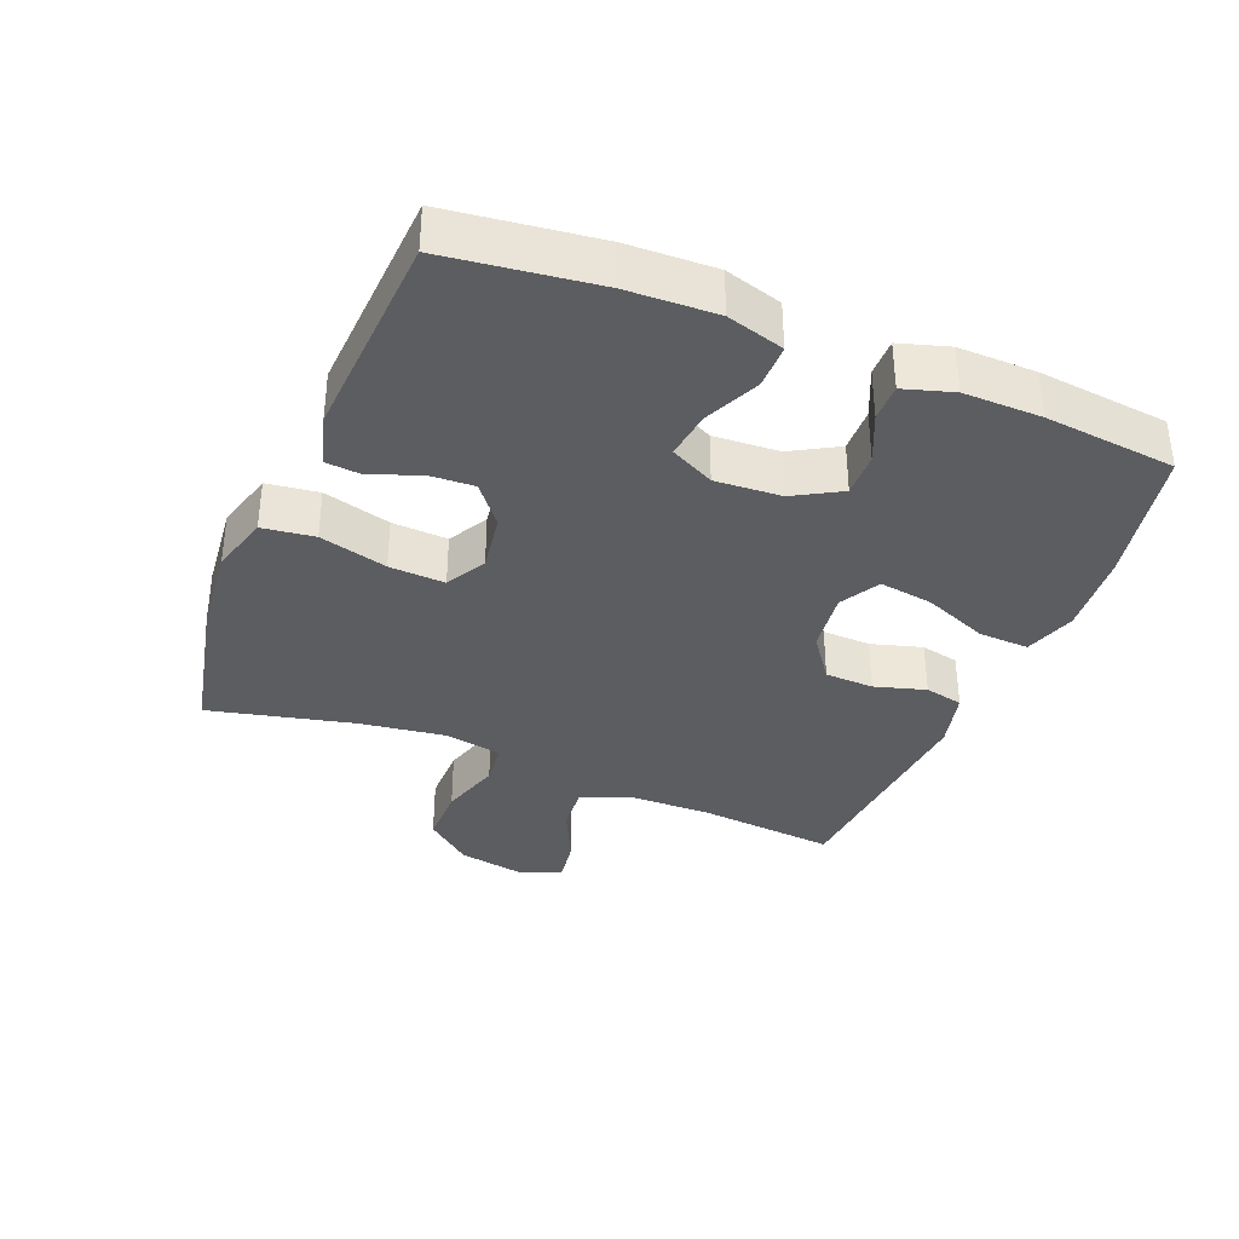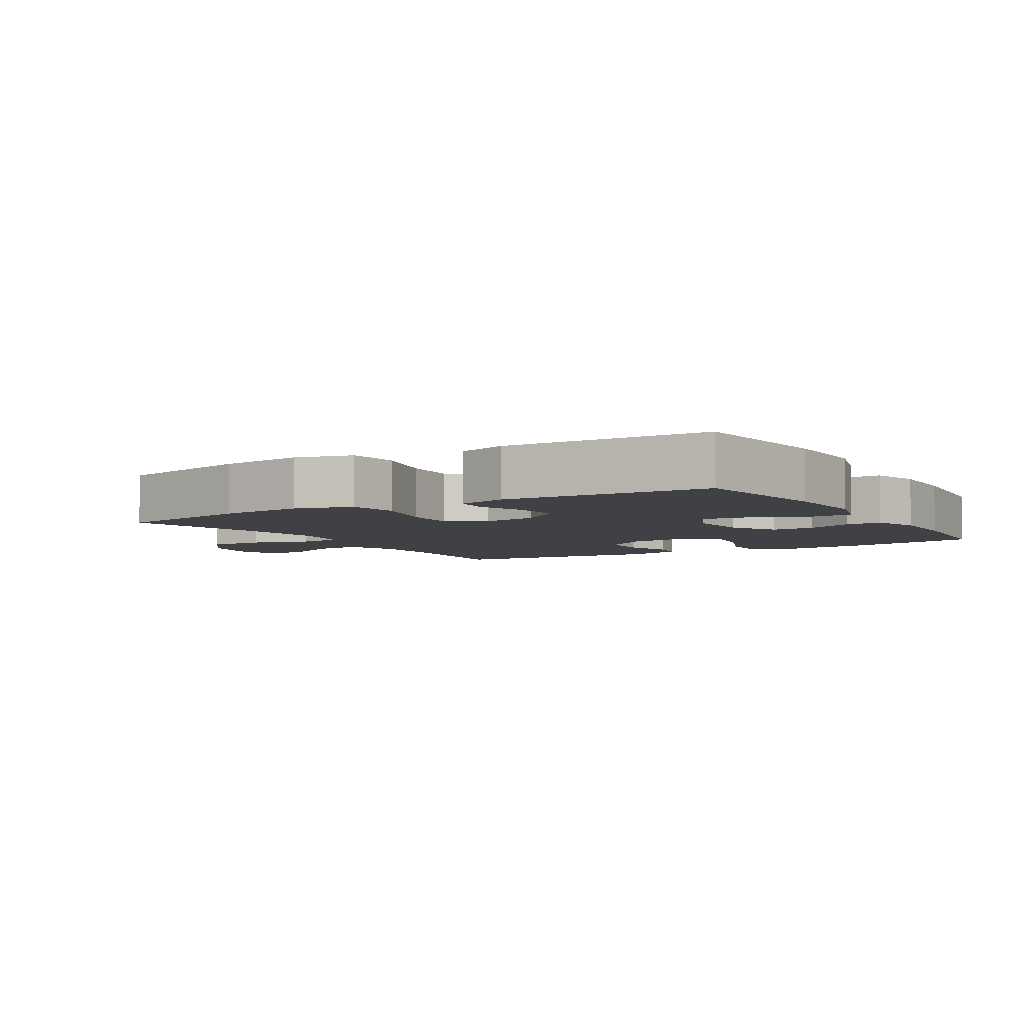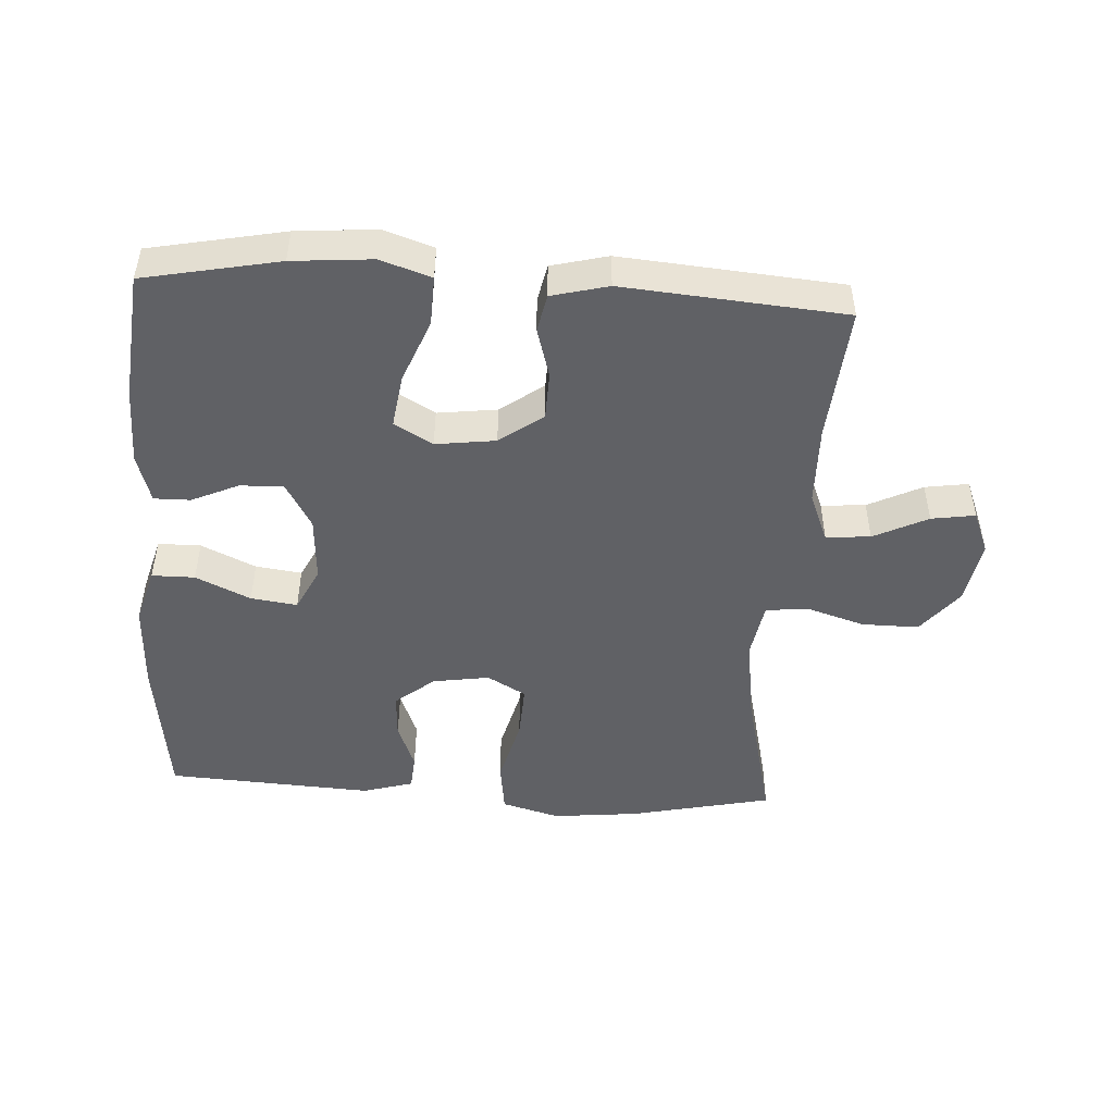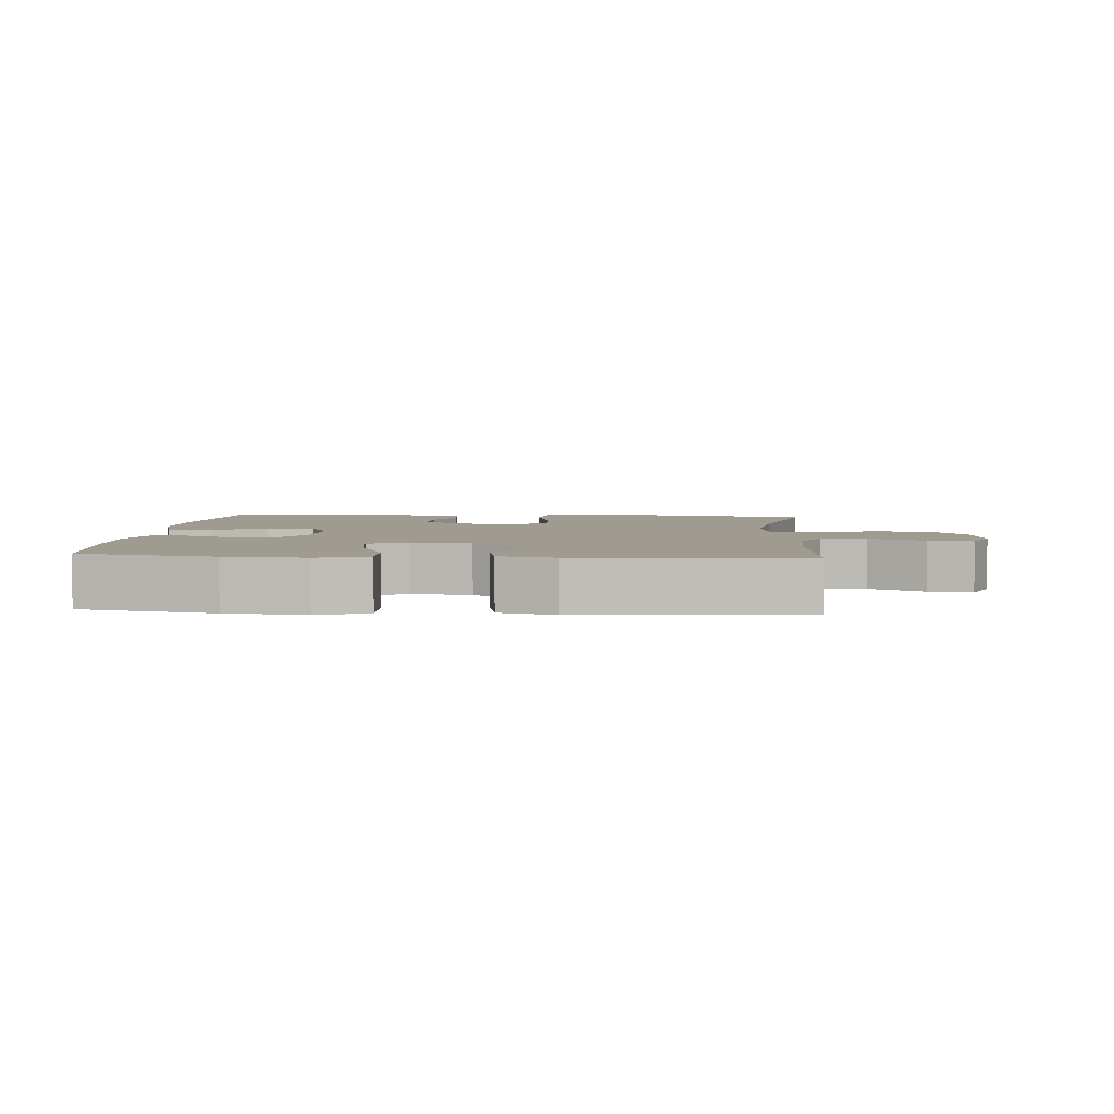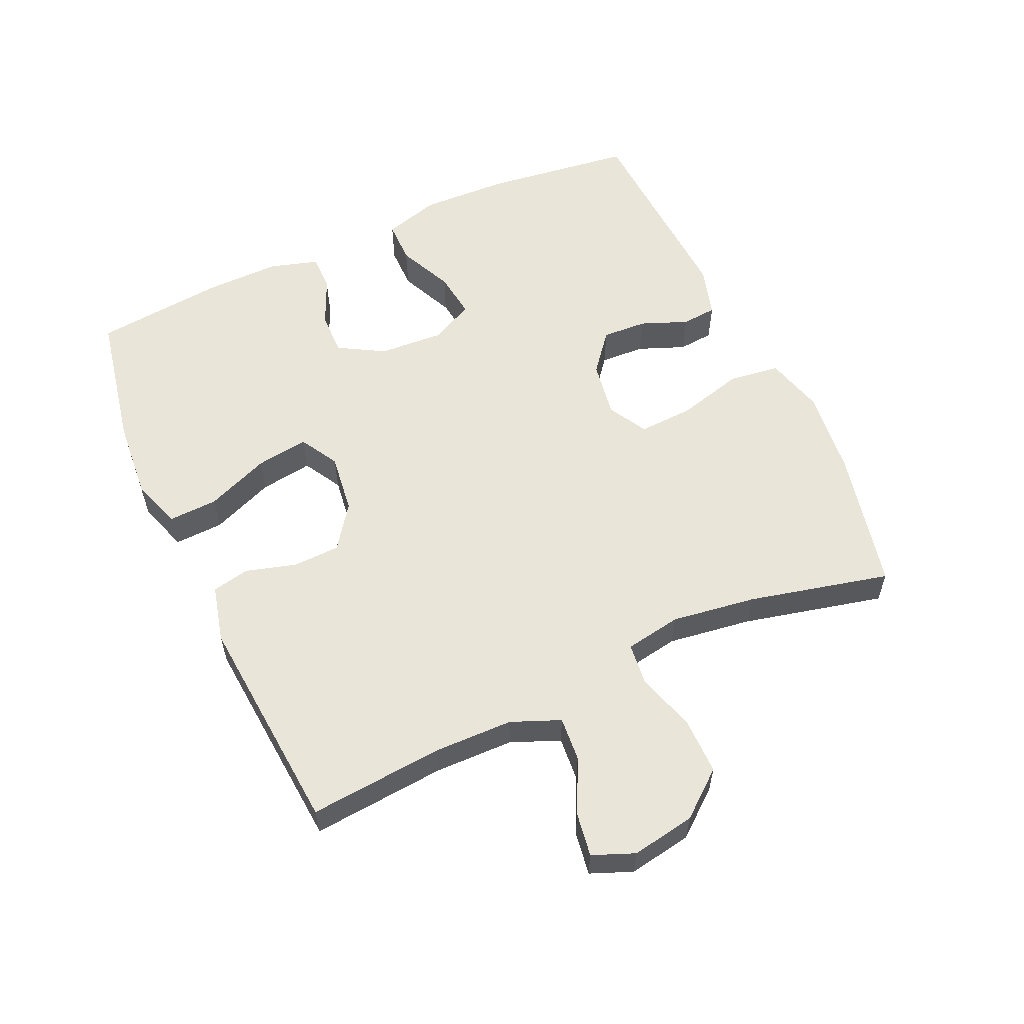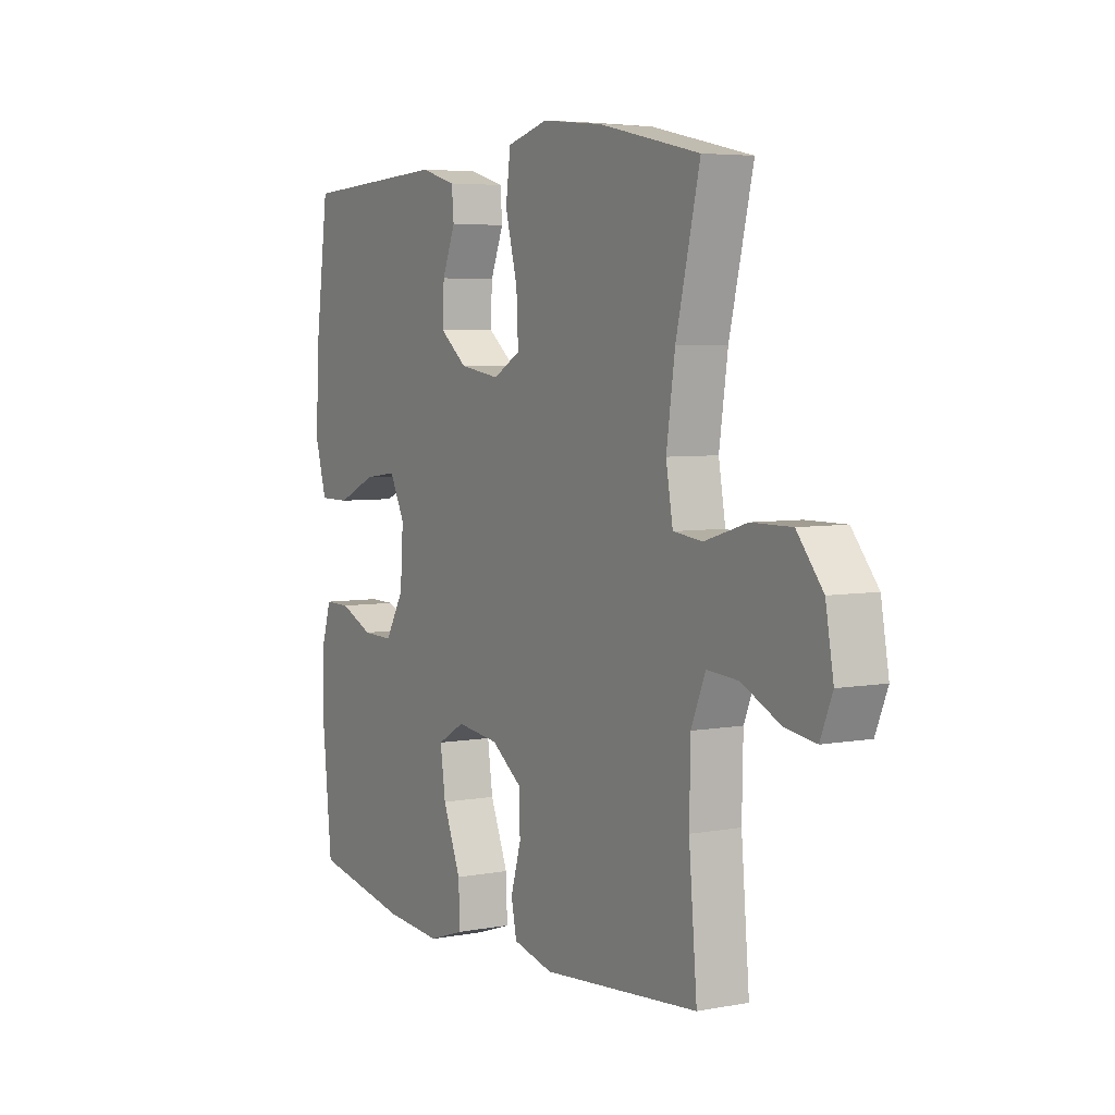
<metadata>
{"format":"obj","ext":"obj","renderer":"f3d","projection":"perspective","resolution":1024,"background":"white","views":[{"elev":-36.2,"azim":67.8,"up":"+Y"},{"elev":-5.3,"azim":31.3,"up":"+Y"},{"elev":-48.7,"azim":176.5,"up":"+Y"},{"elev":4.1,"azim":-175.7,"up":"+Y"},{"elev":58.2,"azim":-114.5,"up":"+Y"},{"elev":5.1,"azim":-120.5,"up":"+Z"}]}
</metadata>
<code>
o path934
v -0.1247 0.0375 -0.5274
v -0.03693 0.0375 -0.5052
v -0.02489 0.0375 -0.4469
v -0.04762 0.0375 -0.3692
v -0.04542 0.0375 -0.2955
v 0.02165 0.0375 -0.2468
v 0.1145 0.0375 -0.2348
v 0.1743 0.0375 -0.269
v 0.1627 0.0375 -0.3507
v 0.1234 0.0375 -0.4492
v 0.1206 0.0375 -0.5254
v 0.1988 0.0375 -0.5513
v 0.3232 0.0375 -0.5409
v 0.5333 0.0375 -0.4992
v 0.5532 0.0375 -0.2993
v 0.5545 0.0375 -0.1806
v 0.5314 0.0375 -0.1054
v 0.475 0.0375 -0.1061
v 0.4018 0.0375 -0.1387
v 0.3348 0.0375 -0.1405
v 0.2938 0.0375 -0.06941
v 0.2872 0.0375 0.03149
v 0.3204 0.0375 0.09822
v 0.3923 0.0375 0.08884
v 0.4774 0.0375 0.04996
v 0.544 0.0375 0.05029
v 0.5689 0.0375 0.1373
v 0.5635 0.0375 0.2736
v 0.5333 0.0375 0.5027
v 0.2141 0.0375 0.5209
v 0.1359 0.0375 0.4982
v 0.1312 0.0375 0.4437
v 0.16 0.0375 0.3716
v 0.1639 0.0375 0.3018
v 0.1036 0.0375 0.2531
v 0.01568 0.0375 0.2393
v -0.04435 0.0375 0.273
v -0.0403 0.0375 0.3577
v -0.01338 0.0375 0.4607
v -0.02417 0.0375 0.5399
v -0.114 0.0375 0.5648
v -0.2474 0.0375 0.551
v -0.4684 0.0375 0.5027
v -0.4164 0.0375 0.2837
v -0.3975 0.0375 0.1521
v -0.4126 0.0375 0.06496
v -0.4772 0.0375 0.0575
v -0.5693 0.0375 0.08576
v -0.6573 0.0375 0.08611
v -0.7142 0.0375 0.01596
v -0.7314 0.0375 -0.08295
v -0.7051 0.0375 -0.1478
v -0.6373 0.0375 -0.1374
v -0.5533 0.0375 -0.09638
v -0.4841 0.0375 -0.09089
v -0.453 0.0375 -0.167
v -0.4505 0.0375 -0.2902
v -0.4684 0.0375 -0.4992
v -0.1247 -0.0375 -0.5274
v -0.03693 -0.0375 -0.5052
v -0.02489 -0.0375 -0.4469
v -0.04762 -0.0375 -0.3692
v -0.04542 -0.0375 -0.2955
v 0.02165 -0.0375 -0.2468
v 0.1145 -0.0375 -0.2348
v 0.1743 -0.0375 -0.269
v 0.1627 -0.0375 -0.3507
v 0.1234 -0.0375 -0.4492
v 0.1206 -0.0375 -0.5254
v 0.1988 -0.0375 -0.5513
v 0.3232 -0.0375 -0.5409
v 0.5333 -0.0375 -0.4992
v 0.5532 -0.0375 -0.2993
v 0.5545 -0.0375 -0.1806
v 0.5314 -0.0375 -0.1054
v 0.475 -0.0375 -0.1061
v 0.4018 -0.0375 -0.1387
v 0.3348 -0.0375 -0.1405
v 0.2938 -0.0375 -0.06941
v 0.2872 -0.0375 0.03149
v 0.3204 -0.0375 0.09822
v 0.3923 -0.0375 0.08884
v 0.4774 -0.0375 0.04996
v 0.544 -0.0375 0.05029
v 0.5689 -0.0375 0.1373
v 0.5635 -0.0375 0.2736
v 0.5333 -0.0375 0.5027
v 0.2141 -0.0375 0.5209
v 0.1359 -0.0375 0.4982
v 0.1312 -0.0375 0.4437
v 0.16 -0.0375 0.3716
v 0.1639 -0.0375 0.3018
v 0.1036 -0.0375 0.2531
v 0.01568 -0.0375 0.2393
v -0.04435 -0.0375 0.273
v -0.0403 -0.0375 0.3577
v -0.01338 -0.0375 0.4607
v -0.02417 -0.0375 0.5399
v -0.114 -0.0375 0.5648
v -0.2474 -0.0375 0.551
v -0.4684 -0.0375 0.5027
v -0.4164 -0.0375 0.2837
v -0.3975 -0.0375 0.1521
v -0.4126 -0.0375 0.06496
v -0.4772 -0.0375 0.0575
v -0.5693 -0.0375 0.08576
v -0.6573 -0.0375 0.08611
v -0.7142 -0.0375 0.01596
v -0.7314 -0.0375 -0.08295
v -0.7051 -0.0375 -0.1478
v -0.6373 -0.0375 -0.1374
v -0.5533 -0.0375 -0.09638
v -0.4841 -0.0375 -0.09089
v -0.453 -0.0375 -0.167
v -0.4505 -0.0375 -0.2902
v -0.4684 -0.0375 -0.4992
v 0.544 0.0375 0.05029
v 0.544 0.0375 0.05029
v 0.5689 0.0375 0.1373
v 0.5635 0.0375 0.2736
v 0.5532 0.0375 -0.2993
v 0.5545 0.0375 -0.1806
v 0.5314 0.0375 -0.1054
v 0.5314 0.0375 -0.1054
v 0.4774 0.0375 0.04996
v 0.5333 0.0375 -0.4992
v 0.5333 0.0375 -0.4992
v 0.5333 0.0375 0.5027
v 0.5333 0.0375 0.5027
v 0.475 0.0375 -0.1061
v 0.3923 0.0375 0.08884
v 0.4018 0.0375 -0.1387
v 0.3232 0.0375 -0.5409
v 0.3348 0.0375 -0.1405
v 0.3348 0.0375 -0.1405
v 0.3204 0.0375 0.09822
v 0.3204 0.0375 0.09822
v 0.2938 0.0375 -0.06941
v 0.2141 0.0375 0.5209
v 0.1988 0.0375 -0.5513
v 0.2872 0.0375 0.03149
v 0.16 0.0375 0.3716
v 0.1639 0.0375 0.3018
v 0.1359 0.0375 0.4982
v 0.1359 0.0375 0.4982
v 0.1206 0.0375 -0.5254
v 0.1206 0.0375 -0.5254
v 0.1743 0.0375 -0.269
v 0.1743 0.0375 -0.269
v 0.1627 0.0375 -0.3507
v 0.1145 0.0375 -0.2348
v 0.1036 0.0375 0.2531
v 0.1234 0.0375 -0.4492
v 0.1312 0.0375 0.4437
v 0.02165 0.0375 -0.2468
v 0.01568 0.0375 0.2393
v -0.04542 0.0375 -0.2955
v -0.04435 0.0375 0.273
v -0.04435 0.0375 0.273
v -0.0403 0.0375 0.3577
v -0.01338 0.0375 0.4607
v -0.02417 0.0375 0.5399
v -0.02417 0.0375 0.5399
v -0.114 0.0375 0.5648
v -0.03693 0.0375 -0.5052
v -0.03693 0.0375 -0.5052
v -0.02489 0.0375 -0.4469
v -0.04762 0.0375 -0.3692
v -0.1247 0.0375 -0.5274
v -0.2474 0.0375 0.551
v -0.3975 0.0375 0.1521
v -0.4126 0.0375 0.06496
v -0.4126 0.0375 0.06496
v -0.4164 0.0375 0.2837
v -0.4772 0.0375 0.0575
v -0.4684 0.0375 0.5027
v -0.4684 0.0375 0.5027
v -0.4684 0.0375 -0.4992
v -0.4684 0.0375 -0.4992
v -0.453 0.0375 -0.167
v -0.4505 0.0375 -0.2902
v -0.4841 0.0375 -0.09089
v -0.4841 0.0375 -0.09089
v -0.5693 0.0375 0.08576
v -0.5533 0.0375 -0.09638
v -0.6373 0.0375 -0.1374
v -0.6573 0.0375 0.08611
v -0.7051 0.0375 -0.1478
v -0.7051 0.0375 -0.1478
v -0.7142 0.0375 0.01596
v -0.7314 0.0375 -0.08295
v 0.544 -0.0375 0.05029
v 0.544 -0.0375 0.05029
v 0.5689 -0.0375 0.1373
v 0.5635 -0.0375 0.2736
v 0.5532 -0.0375 -0.2993
v 0.5545 -0.0375 -0.1806
v 0.5314 -0.0375 -0.1054
v 0.5314 -0.0375 -0.1054
v 0.4774 -0.0375 0.04996
v 0.5333 -0.0375 -0.4992
v 0.5333 -0.0375 -0.4992
v 0.5333 -0.0375 0.5027
v 0.5333 -0.0375 0.5027
v 0.475 -0.0375 -0.1061
v 0.3923 -0.0375 0.08884
v 0.4018 -0.0375 -0.1387
v 0.3232 -0.0375 -0.5409
v 0.3348 -0.0375 -0.1405
v 0.3348 -0.0375 -0.1405
v 0.3204 -0.0375 0.09822
v 0.3204 -0.0375 0.09822
v 0.2938 -0.0375 -0.06941
v 0.2141 -0.0375 0.5209
v 0.1988 -0.0375 -0.5513
v 0.2872 -0.0375 0.03149
v 0.16 -0.0375 0.3716
v 0.1639 -0.0375 0.3018
v 0.1359 -0.0375 0.4982
v 0.1359 -0.0375 0.4982
v 0.1206 -0.0375 -0.5254
v 0.1206 -0.0375 -0.5254
v 0.1743 -0.0375 -0.269
v 0.1743 -0.0375 -0.269
v 0.1627 -0.0375 -0.3507
v 0.1145 -0.0375 -0.2348
v 0.1036 -0.0375 0.2531
v 0.1234 -0.0375 -0.4492
v 0.1312 -0.0375 0.4437
v 0.02165 -0.0375 -0.2468
v 0.01568 -0.0375 0.2393
v -0.04542 -0.0375 -0.2955
v -0.04435 -0.0375 0.273
v -0.04435 -0.0375 0.273
v -0.0403 -0.0375 0.3577
v -0.01338 -0.0375 0.4607
v -0.02417 -0.0375 0.5399
v -0.02417 -0.0375 0.5399
v -0.114 -0.0375 0.5648
v -0.03693 -0.0375 -0.5052
v -0.03693 -0.0375 -0.5052
v -0.02489 -0.0375 -0.4469
v -0.04762 -0.0375 -0.3692
v -0.1247 -0.0375 -0.5274
v -0.2474 -0.0375 0.551
v -0.3975 -0.0375 0.1521
v -0.4126 -0.0375 0.06496
v -0.4126 -0.0375 0.06496
v -0.4164 -0.0375 0.2837
v -0.4772 -0.0375 0.0575
v -0.4684 -0.0375 0.5027
v -0.4684 -0.0375 0.5027
v -0.4684 -0.0375 -0.4992
v -0.4684 -0.0375 -0.4992
v -0.453 -0.0375 -0.167
v -0.4505 -0.0375 -0.2902
v -0.4841 -0.0375 -0.09089
v -0.4841 -0.0375 -0.09089
v -0.5693 -0.0375 0.08576
v -0.5533 -0.0375 -0.09638
v -0.6373 -0.0375 -0.1374
v -0.6573 -0.0375 0.08611
v -0.7051 -0.0375 -0.1478
v -0.7051 -0.0375 -0.1478
v -0.7142 -0.0375 0.01596
v -0.7314 -0.0375 -0.08295
f 230 247 232
f 203 217 195
f 240 242 244
f 197 207 196
f 209 196 207
f 261 266 263
f 265 259 262
f 260 265 261
f 208 196 225
f 256 232 255
f 207 197 205
f 211 195 218
f 233 235 249
f 219 229 214
f 226 231 230
f 250 259 260
f 257 247 250
f 216 226 213
f 196 209 223
f 244 256 253
f 261 265 266
f 216 227 231
f 192 194 200
f 232 247 255
f 230 231 247
f 257 250 260
f 200 194 206
f 201 196 208
f 235 236 239
f 214 217 203
f 244 243 256
f 260 259 265
f 195 206 194
f 231 233 247
f 218 195 217
f 206 195 211
f 228 215 225
f 239 236 237
f 213 223 209
f 243 244 242
f 211 227 216
f 211 218 227
f 225 196 223
f 247 233 246
f 245 235 239
f 249 245 251
f 205 197 198
f 255 247 257
f 216 231 226
f 217 214 229
f 243 232 256
f 246 233 249
f 215 208 225
f 249 235 245
f 223 213 226
f 221 215 228
f 118 27 85 193
f 27 28 86 85
f 15 16 74 73
f 16 124 199 74
f 25 26 84 83
f 127 15 73 202
f 28 129 204 86
f 17 18 76 75
f 24 25 83 82
f 18 19 77 76
f 13 14 72 71
f 19 135 210 77
f 137 24 82 212
f 20 21 79 78
f 29 30 88 87
f 12 13 71 70
f 22 23 81 80
f 21 22 80 79
f 33 34 92 91
f 30 145 220 88
f 147 12 70 222
f 149 9 67 224
f 7 8 66 65
f 34 35 93 92
f 10 11 69 68
f 9 10 68 67
f 32 33 91 90
f 31 32 90 89
f 6 7 65 64
f 35 36 94 93
f 5 6 64 63
f 36 159 234 94
f 38 39 97 96
f 39 163 238 97
f 40 41 99 98
f 166 3 61 241
f 3 4 62 61
f 1 2 60 59
f 37 38 96 95
f 4 5 63 62
f 41 42 100 99
f 45 173 248 103
f 44 45 103 102
f 46 47 105 104
f 177 44 102 252
f 42 43 101 100
f 179 1 59 254
f 56 57 115 114
f 183 56 114 258
f 57 58 116 115
f 47 48 106 105
f 54 55 113 112
f 53 54 112 111
f 48 49 107 106
f 189 53 111 264
f 49 50 108 107
f 51 52 110 109
f 50 51 109 108
f 155 157 172
f 128 120 142
f 165 169 167
f 122 121 132
f 134 132 121
f 186 188 191
f 190 187 184
f 185 186 190
f 133 150 121
f 181 180 157
f 132 130 122
f 136 143 120
f 158 174 160
f 144 139 154
f 151 155 156
f 175 185 184
f 182 175 172
f 141 138 151
f 121 148 134
f 169 178 181
f 186 191 190
f 141 156 152
f 117 125 119
f 157 180 172
f 155 172 156
f 182 185 175
f 125 131 119
f 126 133 121
f 160 164 161
f 139 128 142
f 169 181 168
f 185 190 184
f 120 119 131
f 156 172 158
f 143 142 120
f 131 136 120
f 153 150 140
f 164 162 161
f 138 134 148
f 168 167 169
f 136 141 152
f 136 152 143
f 150 148 121
f 172 171 158
f 170 164 160
f 174 176 170
f 130 123 122
f 180 182 172
f 141 151 156
f 142 154 139
f 168 181 157
f 171 174 158
f 140 150 133
f 174 170 160
f 148 151 138
f 146 153 140

</code>
